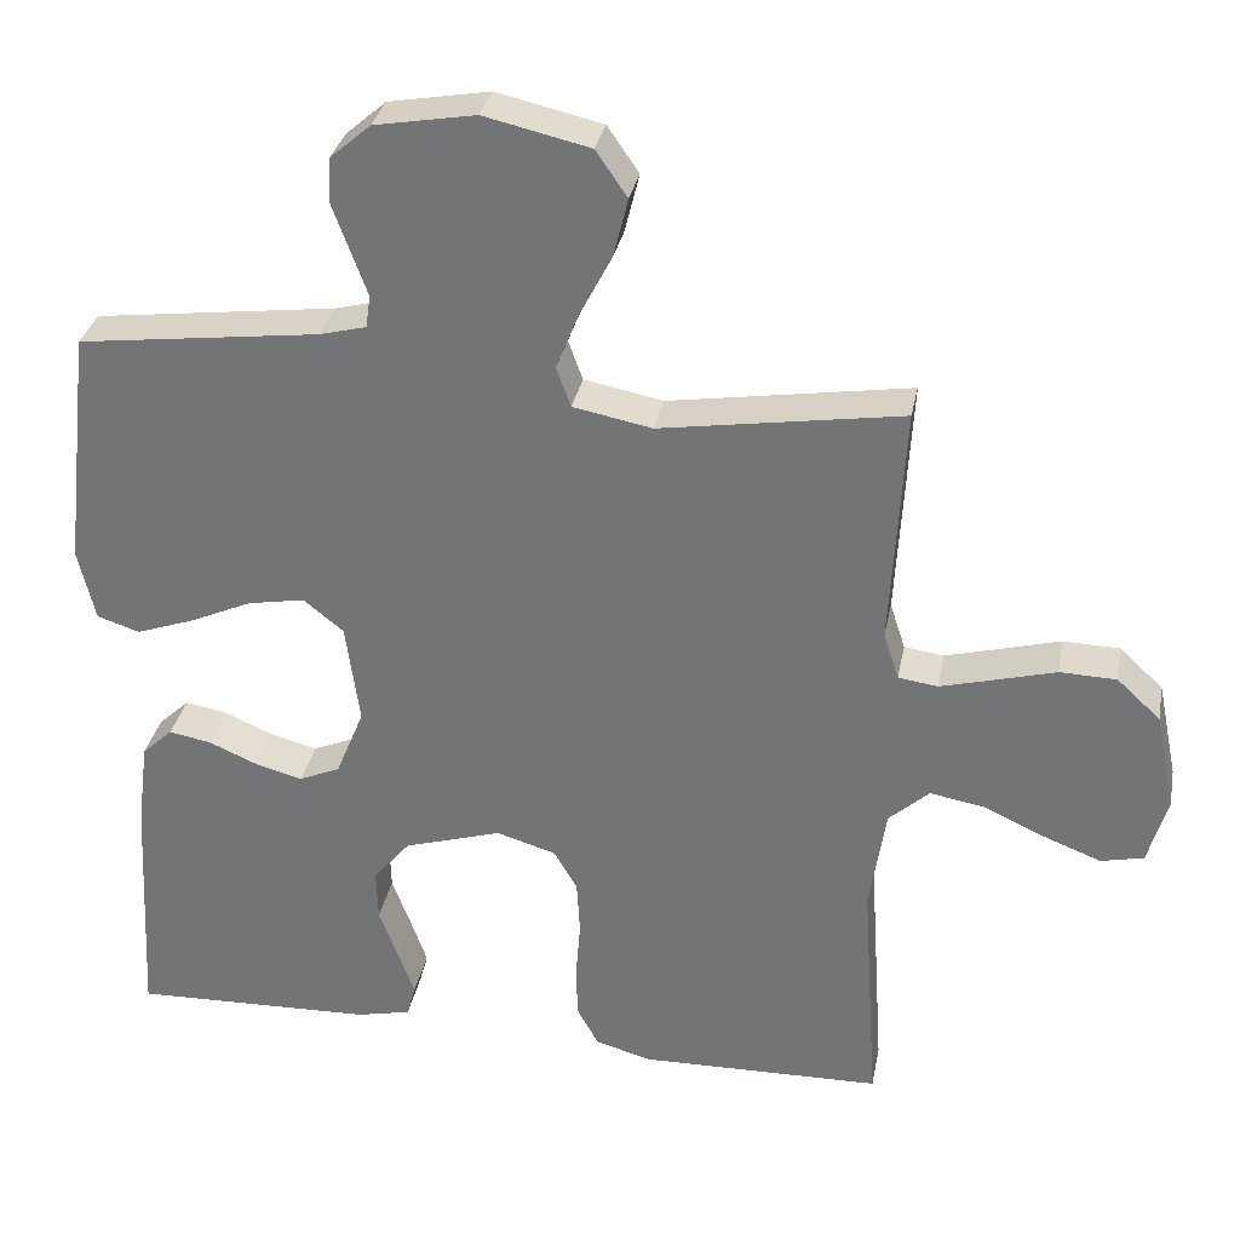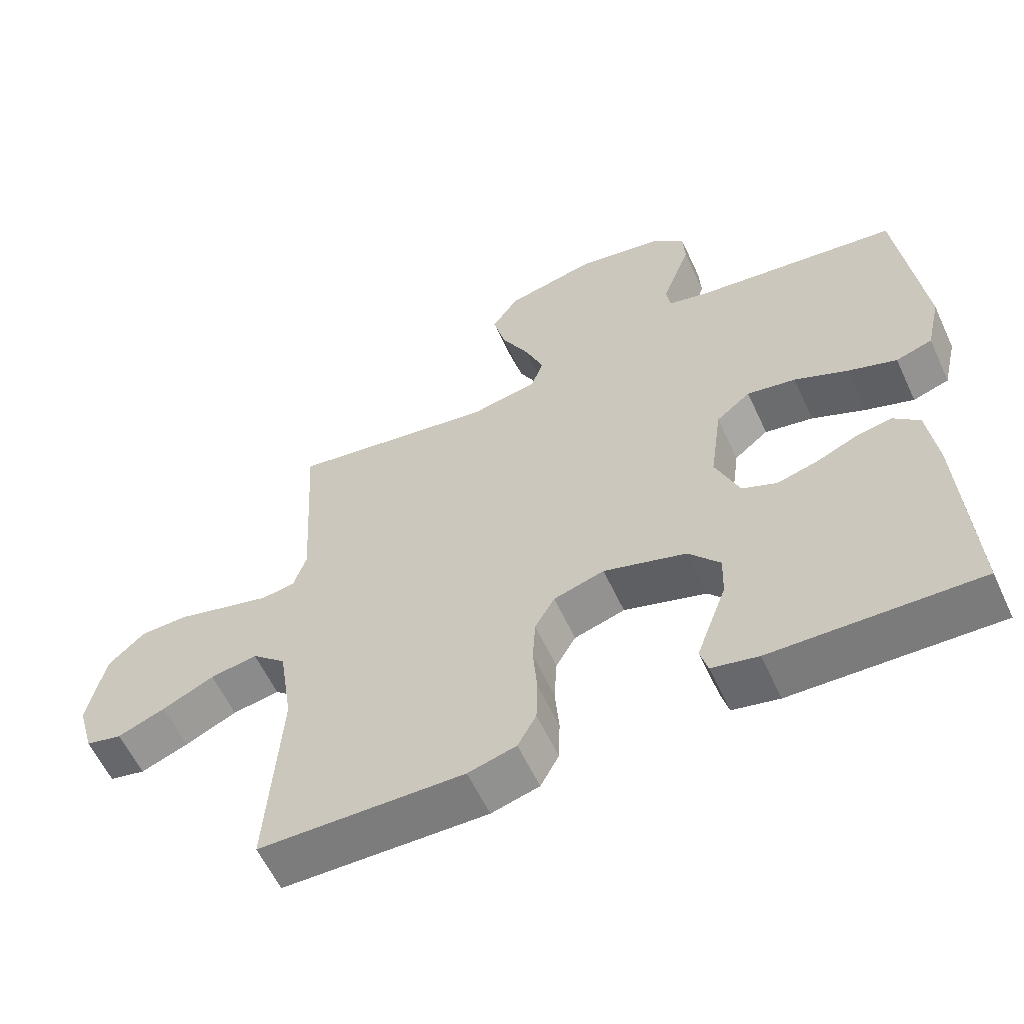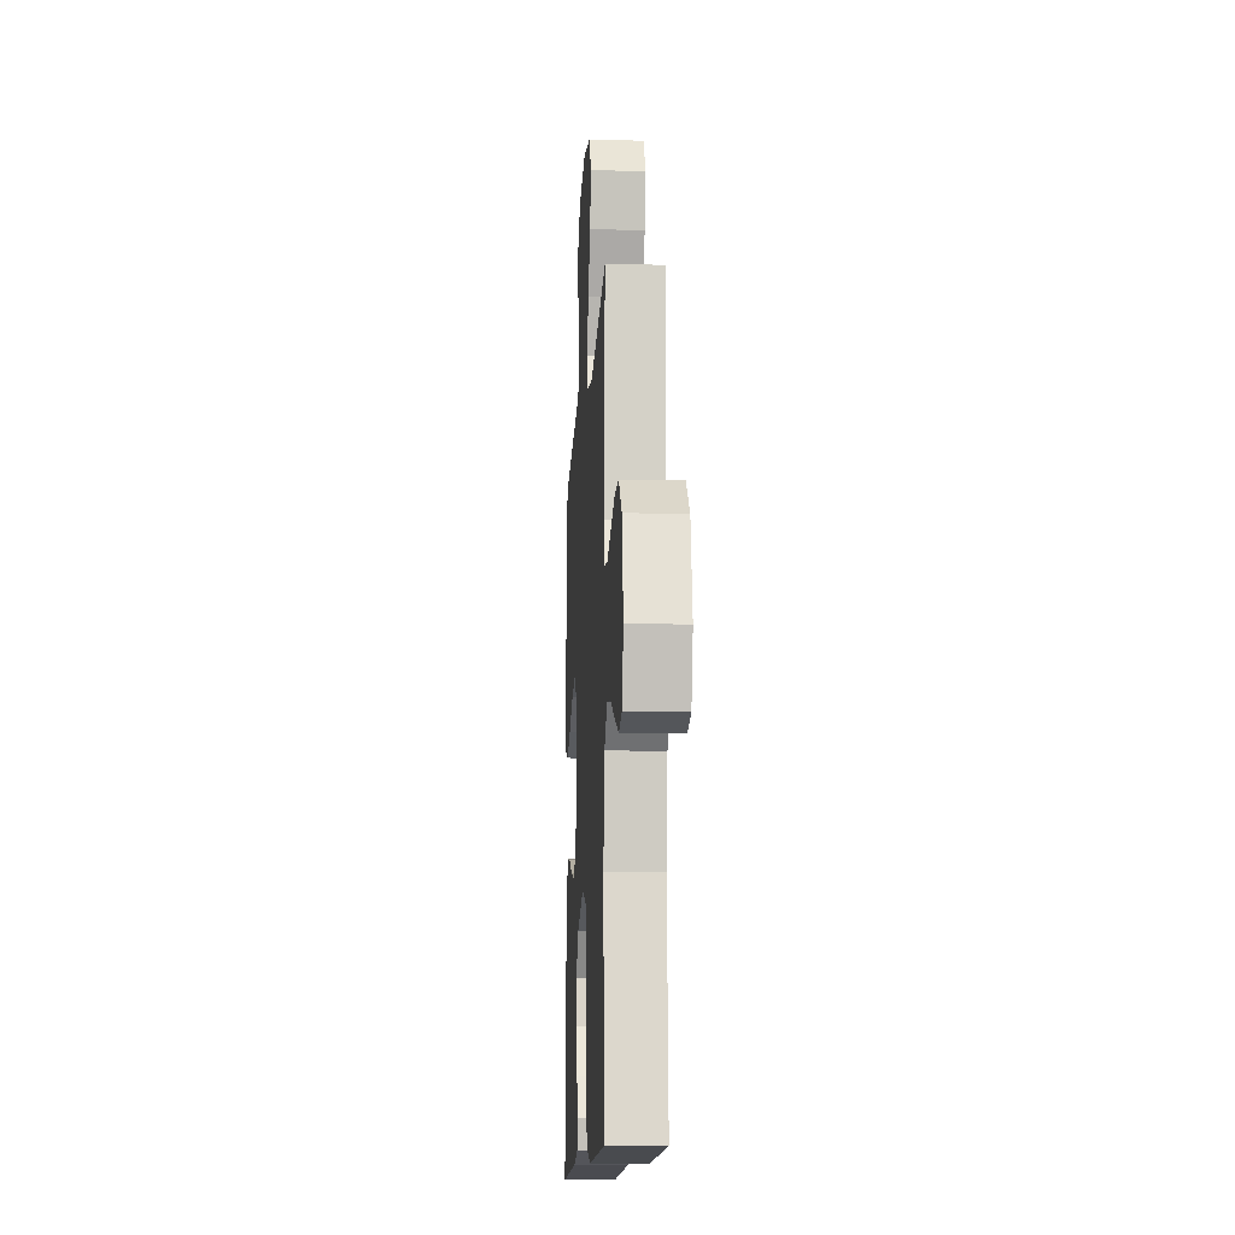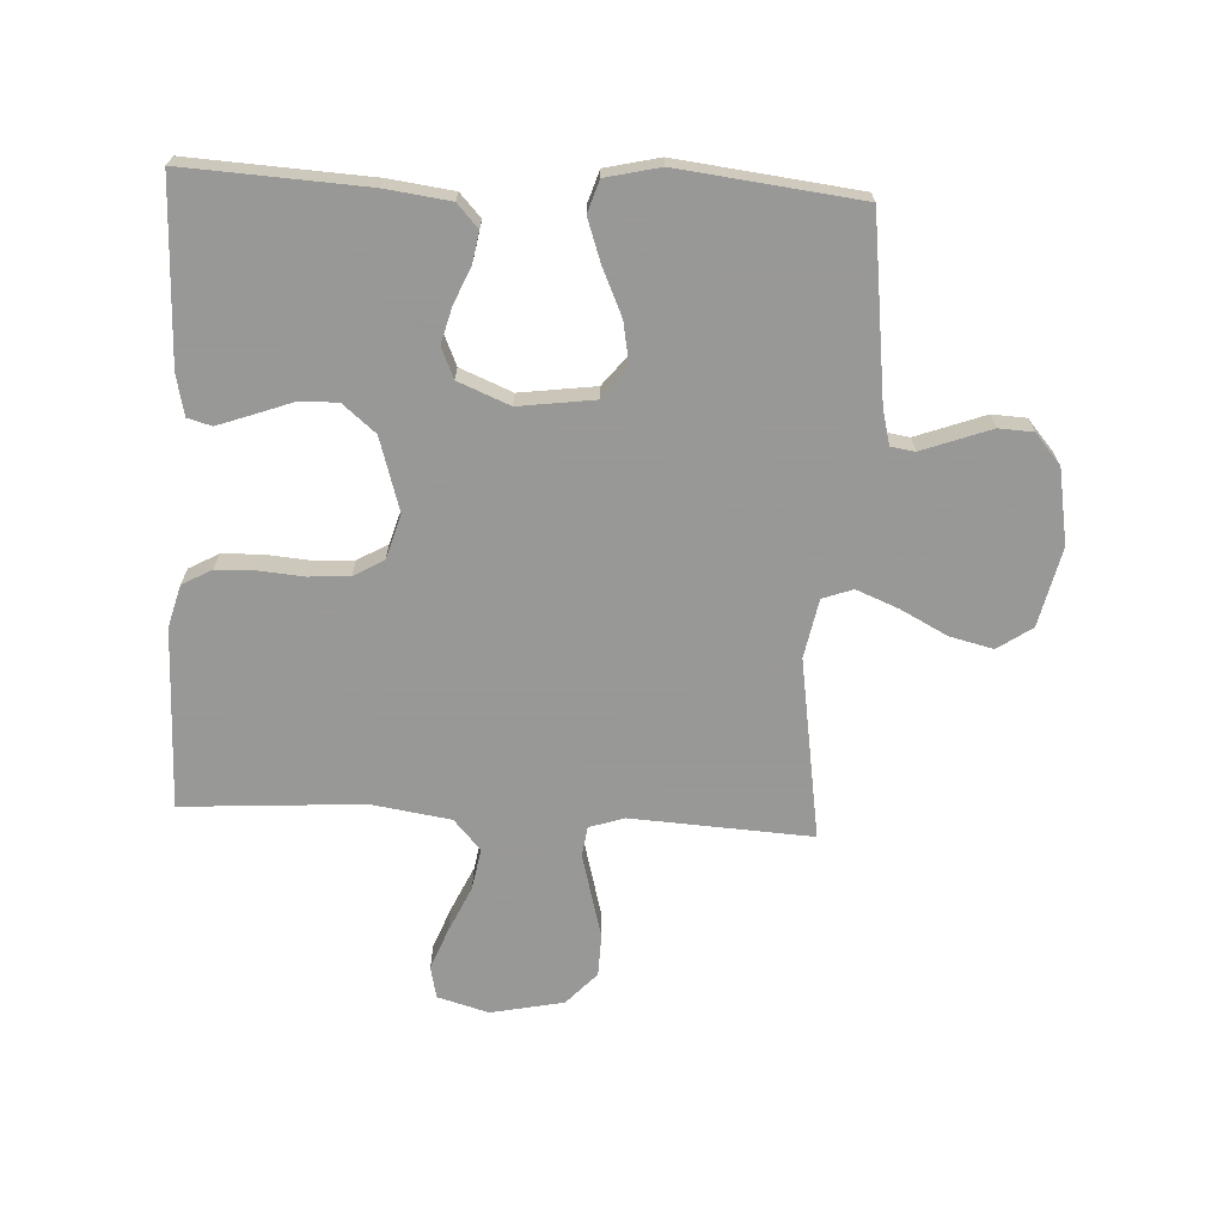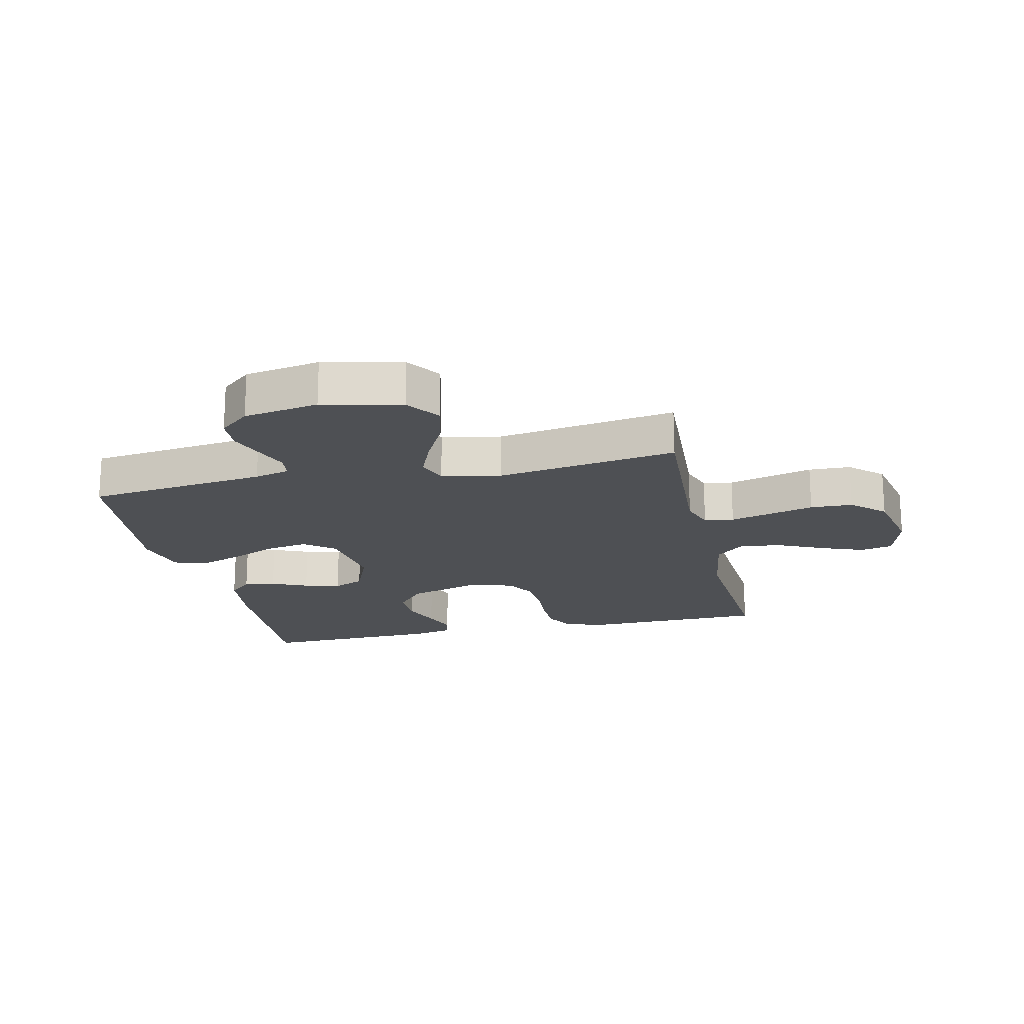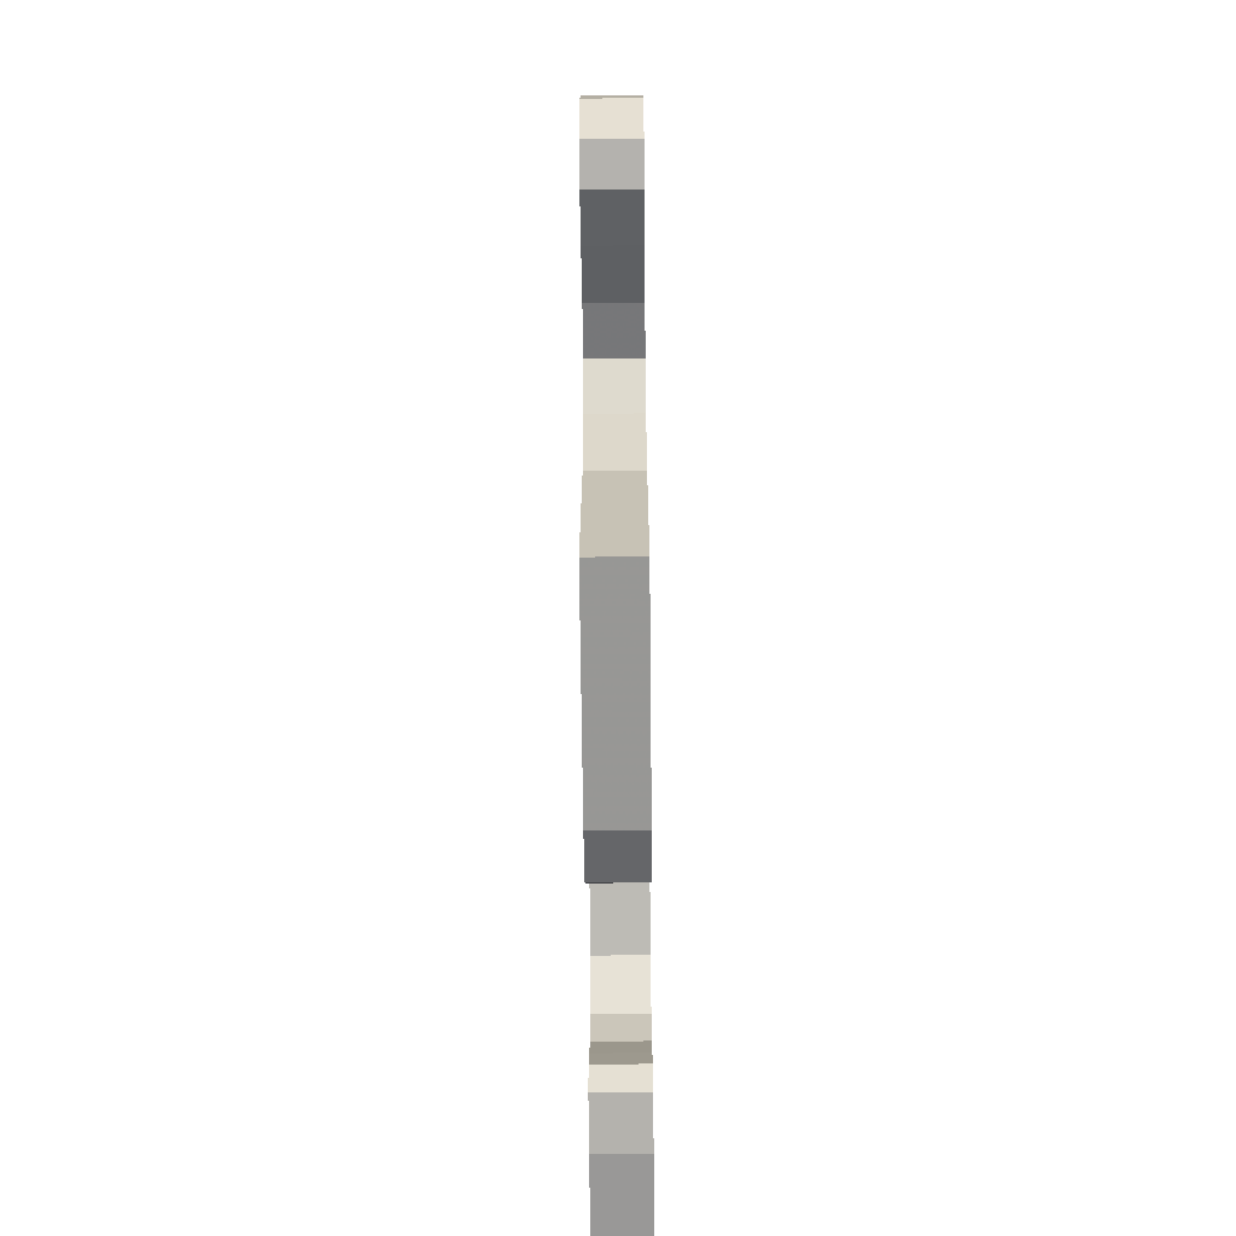
<metadata>
{"format":"obj","ext":"obj","renderer":"f3d","projection":"perspective","resolution":1024,"background":"white","views":[{"elev":32.1,"azim":10.8,"up":"+Z"},{"elev":-59.4,"azim":-155.2,"up":"+Z"},{"elev":-12.7,"azim":86.6,"up":"+Z"},{"elev":-68.4,"azim":-93.0,"up":"+Y"},{"elev":-18.6,"azim":12.7,"up":"+Y"},{"elev":-67.0,"azim":90.6,"up":"+Z"}]}
</metadata>
<code>
v 0.5 0.07 -0.5
v 0.2 0.07 -0.506
v 0.13 0.07 -0.487
v 0.103 0.07 -0.438
v 0.101 0.07 -0.372
v 0.107 0.07 -0.299
v 0.103 0.07 -0.231
v 0.074 0.07 -0.181
v 0 0.07 -0.159
v -0.121 0.07 -0.196
v -0.167 0.07 -0.251
v -0.165 0.07 -0.315
v -0.141 0.07 -0.38
v -0.121 0.07 -0.436
v -0.132 0.07 -0.476
v -0.2 0.07 -0.491
v -0.5 0.07 -0.5
v -0.484 0.07 -0.2
v -0.47 0.07 -0.092
v -0.432 0.07 -0.057
v -0.38 0.07 -0.066
v -0.32 0.07 -0.092
v -0.26 0.07 -0.108
v -0.209 0.07 -0.086
v -0.174 0.07 0
v -0.191 0.07 0.126
v -0.241 0.07 0.166
v -0.312 0.07 0.153
v -0.39 0.07 0.118
v -0.461 0.07 0.093
v -0.514 0.07 0.11
v -0.535 0.07 0.2
v -0.5 0.07 0.5
v -0.2 0.07 0.538
v -0.142 0.07 0.553
v -0.136 0.07 0.593
v -0.156 0.07 0.647
v -0.178 0.07 0.707
v -0.175 0.07 0.764
v -0.125 0.07 0.807
v 0 0.07 0.829
v 0.131 0.07 0.799
v 0.17 0.07 0.742
v 0.152 0.07 0.669
v 0.112 0.07 0.592
v 0.084 0.07 0.522
v 0.102 0.07 0.472
v 0.2 0.07 0.453
v 0.5 0.07 0.5
v 0.483 0.07 0.2
v 0.502 0.07 0.142
v 0.551 0.07 0.135
v 0.619 0.07 0.153
v 0.693 0.07 0.173
v 0.763 0.07 0.171
v 0.817 0.07 0.121
v 0.842 0.07 0
v 0.818 0.07 -0.085
v 0.765 0.07 -0.097
v 0.695 0.07 -0.07
v 0.619 0.07 -0.035
v 0.55 0.07 -0.023
v 0.5 0.07 -0.068
v 0.48 0.07 -0.2
v 0.5 0 -0.5
v 0.2 0 -0.506
v 0.13 0 -0.487
v 0.103 0 -0.438
v 0.101 0 -0.372
v 0.107 0 -0.299
v 0.103 0 -0.231
v 0.074 0 -0.181
v 0 0 -0.159
v -0.121 0 -0.196
v -0.167 0 -0.251
v -0.165 0 -0.315
v -0.141 0 -0.38
v -0.121 0 -0.436
v -0.132 0 -0.476
v -0.2 0 -0.491
v -0.5 0 -0.5
v -0.484 0 -0.2
v -0.47 0 -0.092
v -0.432 0 -0.057
v -0.38 0 -0.066
v -0.32 0 -0.092
v -0.26 0 -0.108
v -0.209 0 -0.086
v -0.174 0 0
v -0.191 0 0.126
v -0.241 0 0.166
v -0.312 0 0.153
v -0.39 0 0.118
v -0.461 0 0.093
v -0.514 0 0.11
v -0.535 0 0.2
v -0.5 0 0.5
v -0.2 0 0.538
v -0.142 0 0.553
v -0.136 0 0.593
v -0.156 0 0.647
v -0.178 0 0.707
v -0.175 0 0.764
v -0.125 0 0.807
v 0 0 0.829
v 0.131 0 0.799
v 0.17 0 0.742
v 0.152 0 0.669
v 0.112 0 0.592
v 0.084 0 0.522
v 0.102 0 0.472
v 0.2 0 0.453
v 0.5 0 0.5
v 0.483 0 0.2
v 0.502 0 0.142
v 0.551 0 0.135
v 0.619 0 0.153
v 0.693 0 0.173
v 0.763 0 0.171
v 0.817 0 0.121
v 0.842 0 0
v 0.818 0 -0.085
v 0.765 0 -0.097
v 0.695 0 -0.07
v 0.619 0 -0.035
v 0.55 0 -0.023
v 0.5 0 -0.068
v 0.48 0 -0.2
f 59 60 61
f 58 59 61
f 57 58 61
f 56 57 61
f 55 56 61
f 54 55 61
f 53 54 61
f 52 53 61 62
f 51 52 62 63
f 48 49 50
f 51 63 64
f 50 51 64
f 48 50 64
f 47 48 64
f 43 44 45
f 42 43 45
f 41 42 45
f 40 41 45
f 39 40 45
f 38 39 45
f 37 38 45
f 36 37 45
f 35 36 45 46
f 34 35 46 47
f 33 34 47
f 32 33 47
f 31 32 47
f 30 31 47
f 29 30 47
f 28 29 47
f 20 21 22
f 19 20 22
f 18 19 22
f 17 18 22
f 16 17 22
f 15 16 22
f 14 15 22
f 13 14 22
f 12 13 22
f 11 12 22 23
f 10 11 23 24
f 4 5 6
f 3 4 6
f 2 3 6
f 1 2 6
f 64 1 6
f 64 6 7
f 47 64 7 8
f 27 28 47
f 26 27 47
f 47 8 9
f 26 47 9
f 25 26 9
f 9 10 24 25
f 125 124 123
f 125 123 122
f 125 122 121
f 125 121 120
f 125 120 119
f 125 119 118
f 125 118 117
f 126 125 117 116
f 127 126 116 115
f 114 113 112
f 128 127 115
f 128 115 114
f 128 114 112
f 128 112 111
f 109 108 107
f 109 107 106
f 109 106 105
f 109 105 104
f 109 104 103
f 109 103 102
f 109 102 101
f 109 101 100
f 110 109 100 99
f 111 110 99 98
f 111 98 97
f 111 97 96
f 111 96 95
f 111 95 94
f 111 94 93
f 111 93 92
f 86 85 84
f 86 84 83
f 86 83 82
f 86 82 81
f 86 81 80
f 86 80 79
f 86 79 78
f 86 78 77
f 86 77 76
f 87 86 76 75
f 88 87 75 74
f 70 69 68
f 70 68 67
f 70 67 66
f 70 66 65
f 70 65 128
f 71 70 128
f 72 71 128 111
f 111 92 91
f 111 91 90
f 73 72 111
f 73 111 90
f 73 90 89
f 89 88 74 73
f 1 65 66 2
f 2 66 67 3
f 3 67 68 4
f 4 68 69 5
f 5 69 70 6
f 6 70 71 7
f 7 71 72 8
f 8 72 73 9
f 9 73 74 10
f 10 74 75 11
f 11 75 76 12
f 12 76 77 13
f 13 77 78 14
f 14 78 79 15
f 15 79 80 16
f 16 80 81 17
f 17 81 82 18
f 18 82 83 19
f 19 83 84 20
f 20 84 85 21
f 21 85 86 22
f 22 86 87 23
f 23 87 88 24
f 24 88 89 25
f 25 89 90 26
f 26 90 91 27
f 27 91 92 28
f 28 92 93 29
f 29 93 94 30
f 30 94 95 31
f 31 95 96 32
f 32 96 97 33
f 33 97 98 34
f 34 98 99 35
f 35 99 100 36
f 36 100 101 37
f 37 101 102 38
f 38 102 103 39
f 39 103 104 40
f 40 104 105 41
f 41 105 106 42
f 42 106 107 43
f 43 107 108 44
f 44 108 109 45
f 45 109 110 46
f 46 110 111 47
f 47 111 112 48
f 48 112 113 49
f 49 113 114 50
f 50 114 115 51
f 51 115 116 52
f 52 116 117 53
f 53 117 118 54
f 54 118 119 55
f 55 119 120 56
f 56 120 121 57
f 57 121 122 58
f 58 122 123 59
f 59 123 124 60
f 60 124 125 61
f 61 125 126 62
f 62 126 127 63
f 63 127 128 64
f 64 128 65 1

</code>
